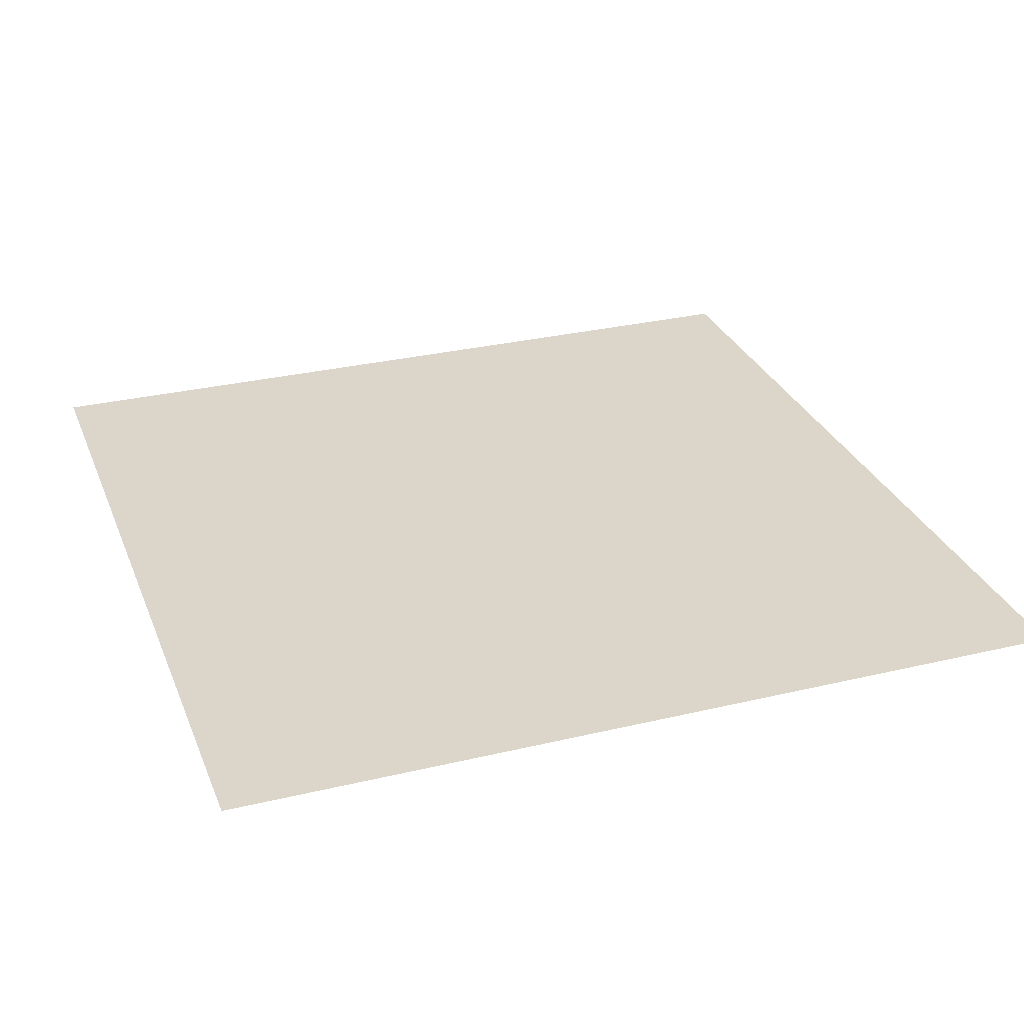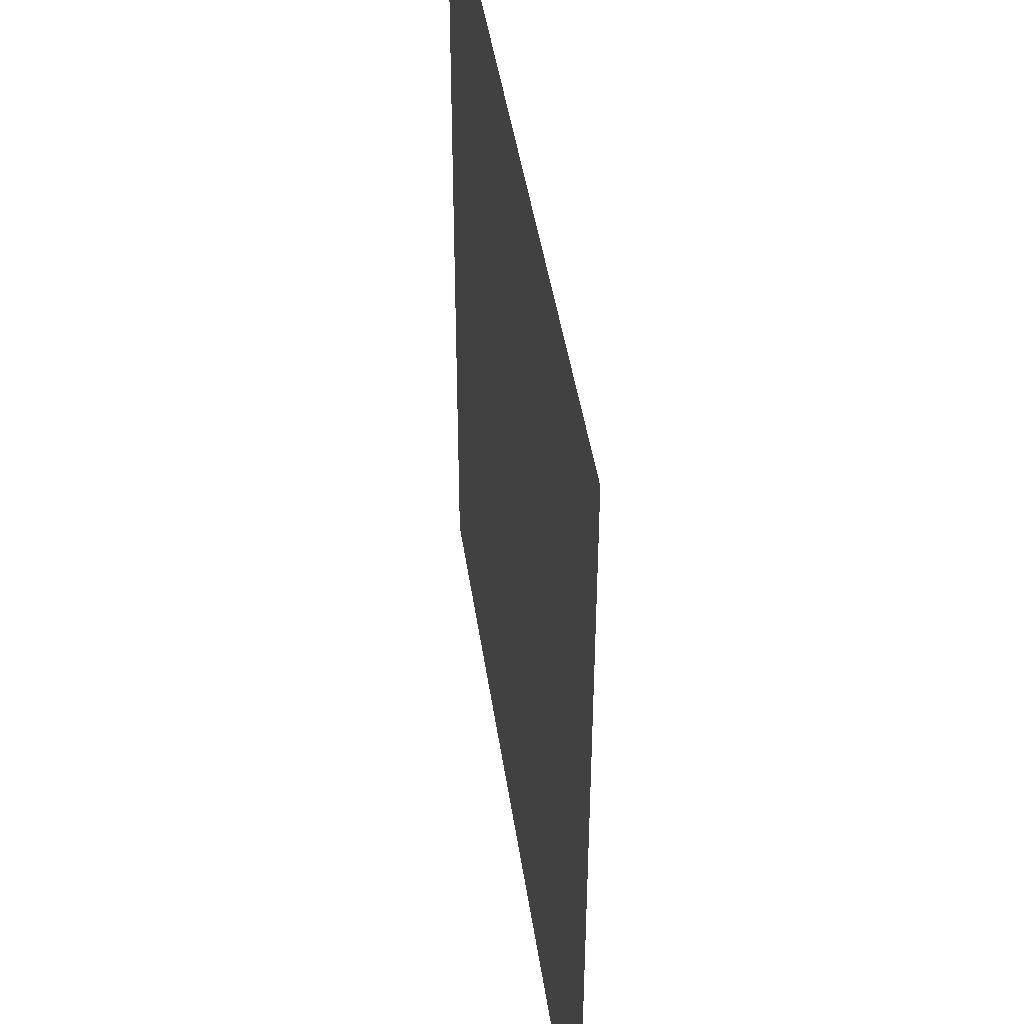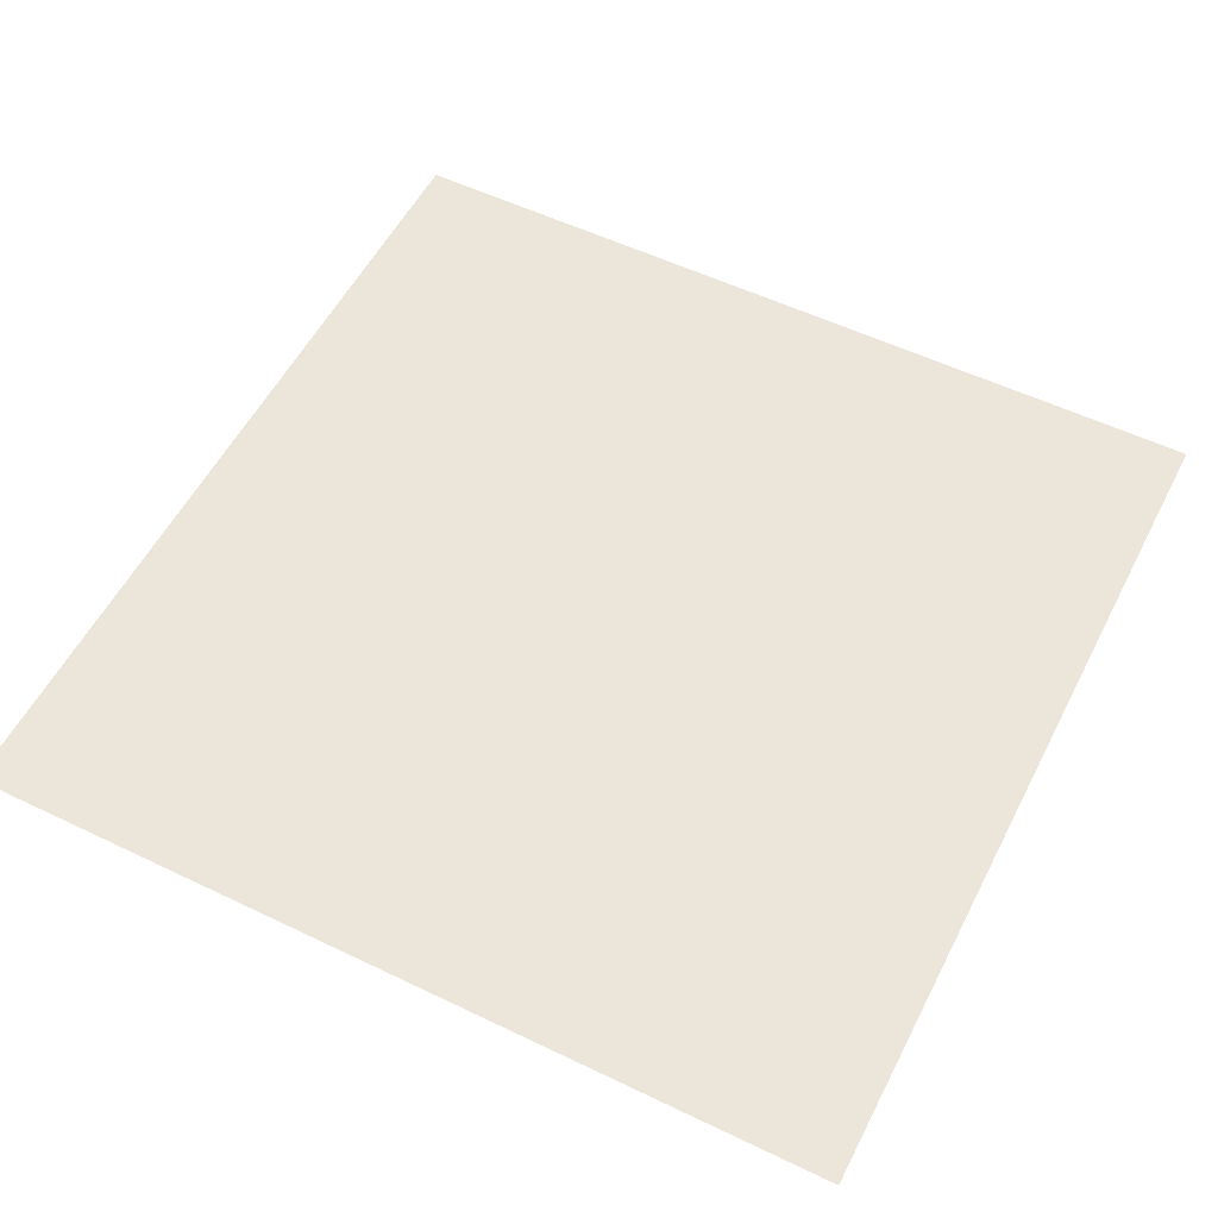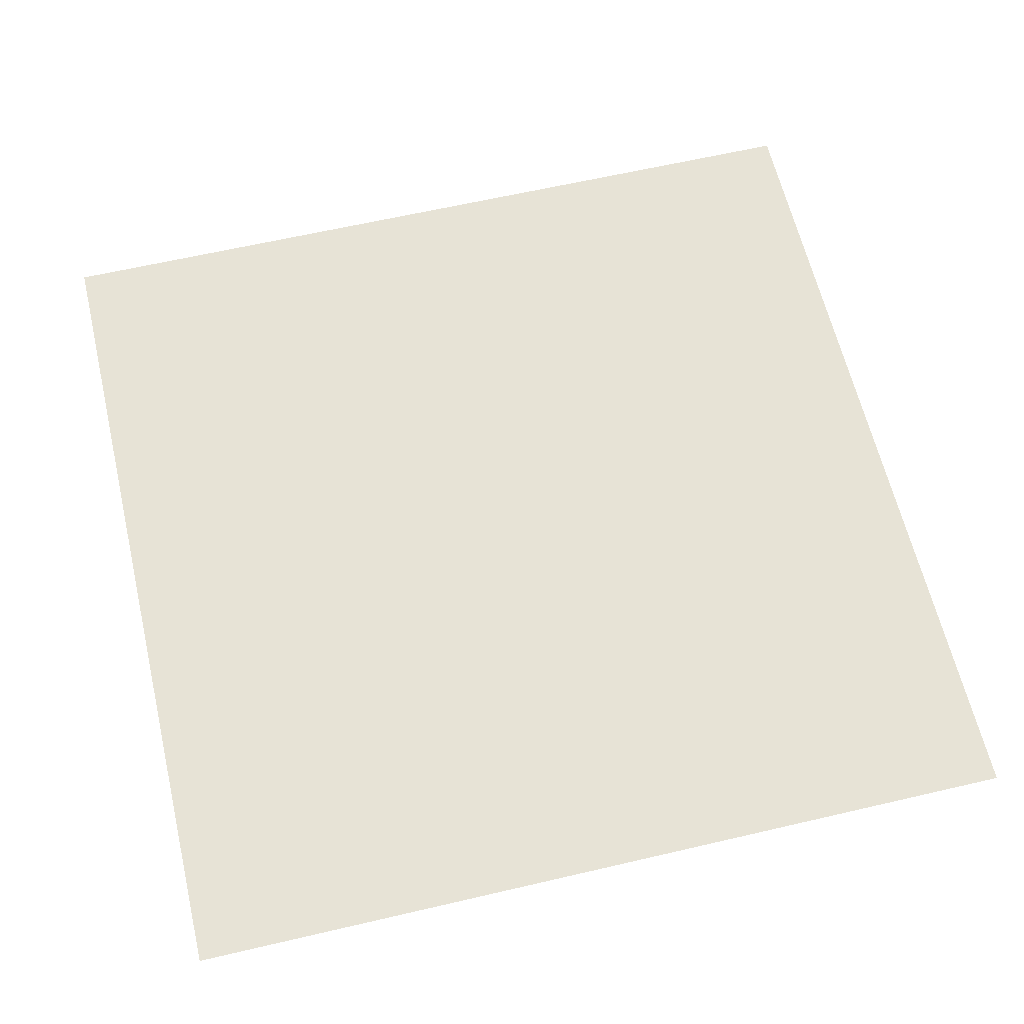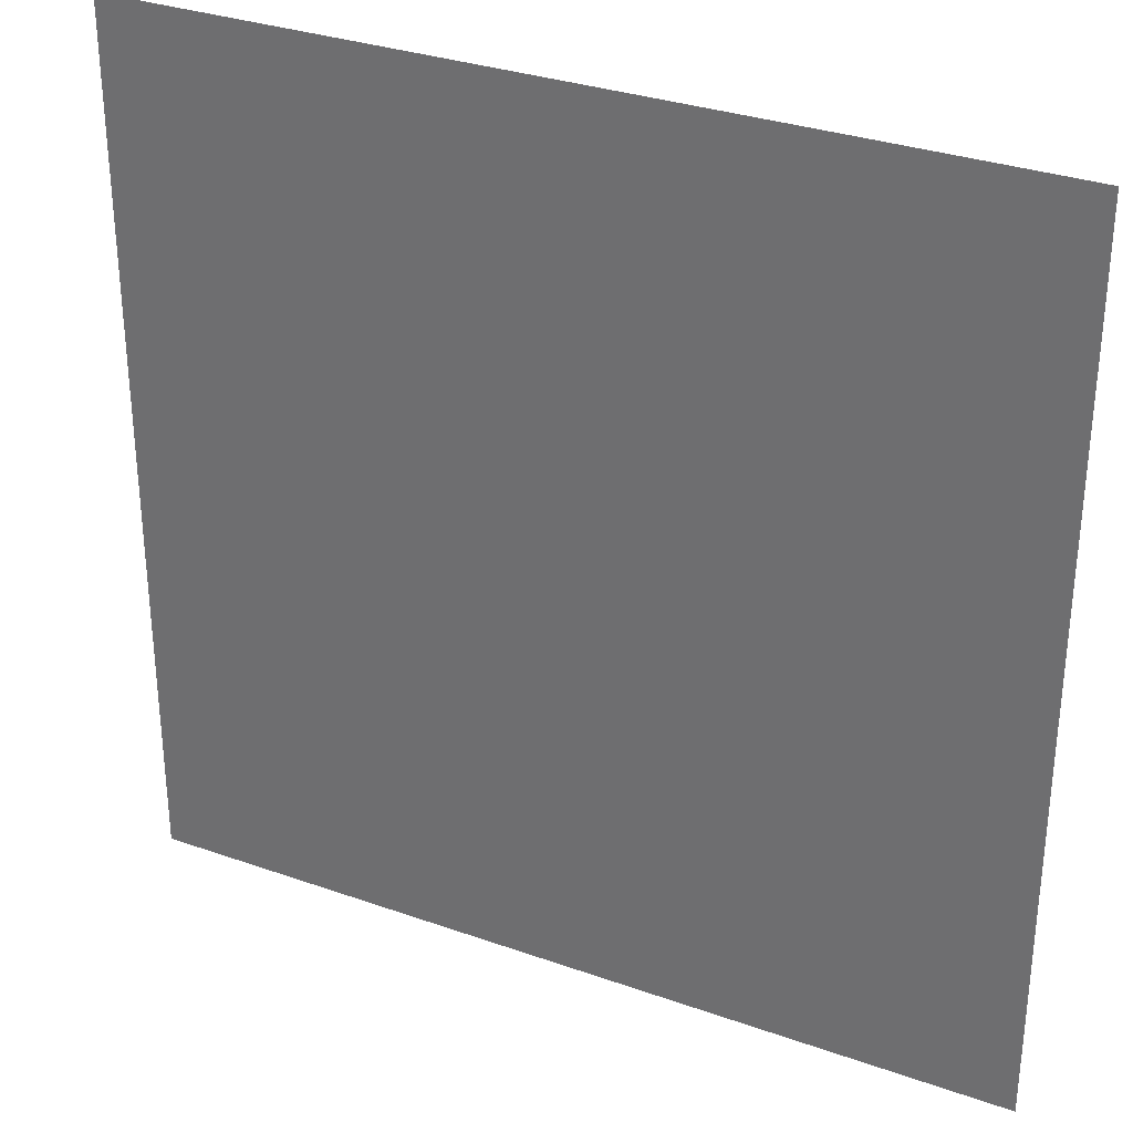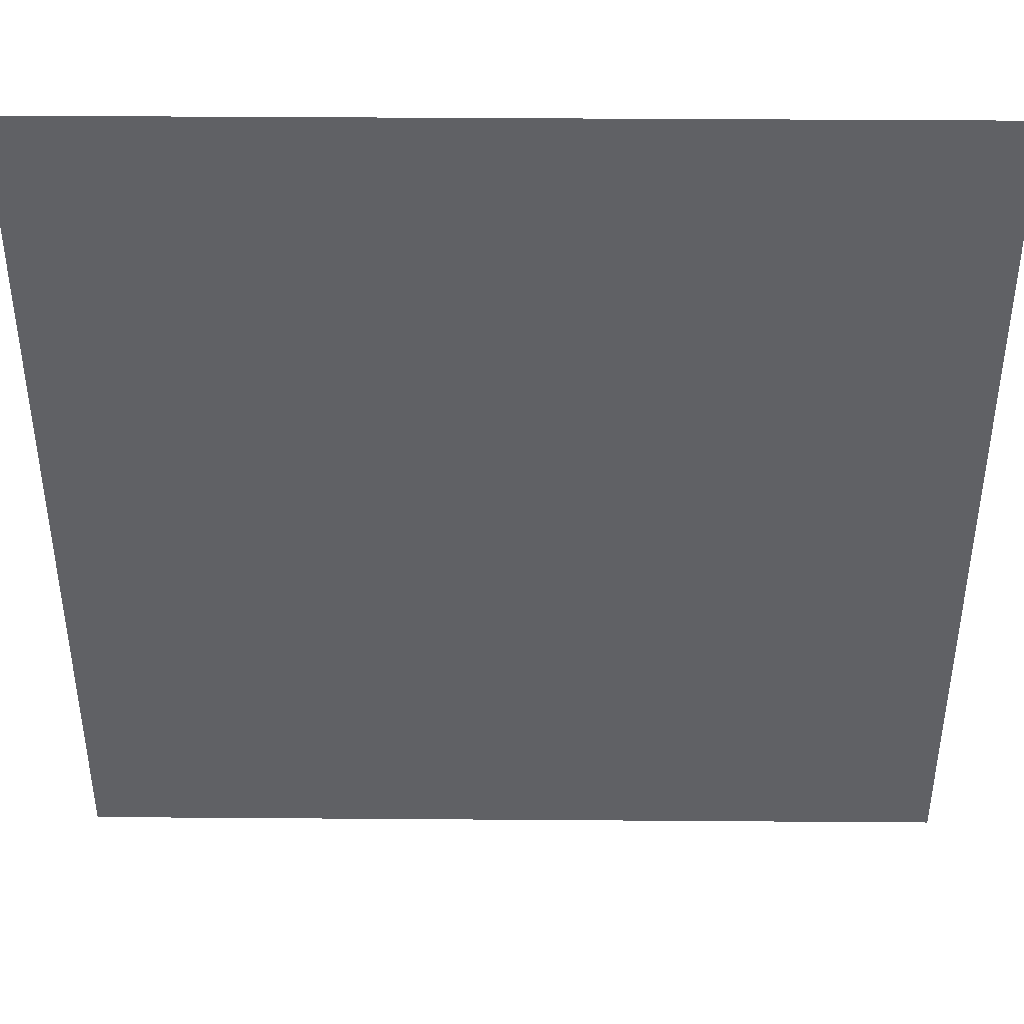
<metadata>
{"format":"obj","ext":"obj","renderer":"f3d","projection":"perspective","resolution":1024,"background":"white","views":[{"elev":29.7,"azim":70.7,"up":"+Z"},{"elev":43.6,"azim":81.9,"up":"+Y"},{"elev":55.1,"azim":-63.1,"up":"+Z"},{"elev":62.6,"azim":-103.3,"up":"+Z"},{"elev":31.7,"azim":26.6,"up":"+Y"},{"elev":42.1,"azim":0.5,"up":"+Y"}]}
</metadata>
<code>
g m_wizard_walltile_02b
v -200 200 23.66
v -200 1.526e-05 23.66
v -2.392e-14 -1.526e-05 23.66
v -2.392e-14 200 23.66
g m_wizard_walltile_02b_0
f 3 2 1
f 4 3 1

</code>
